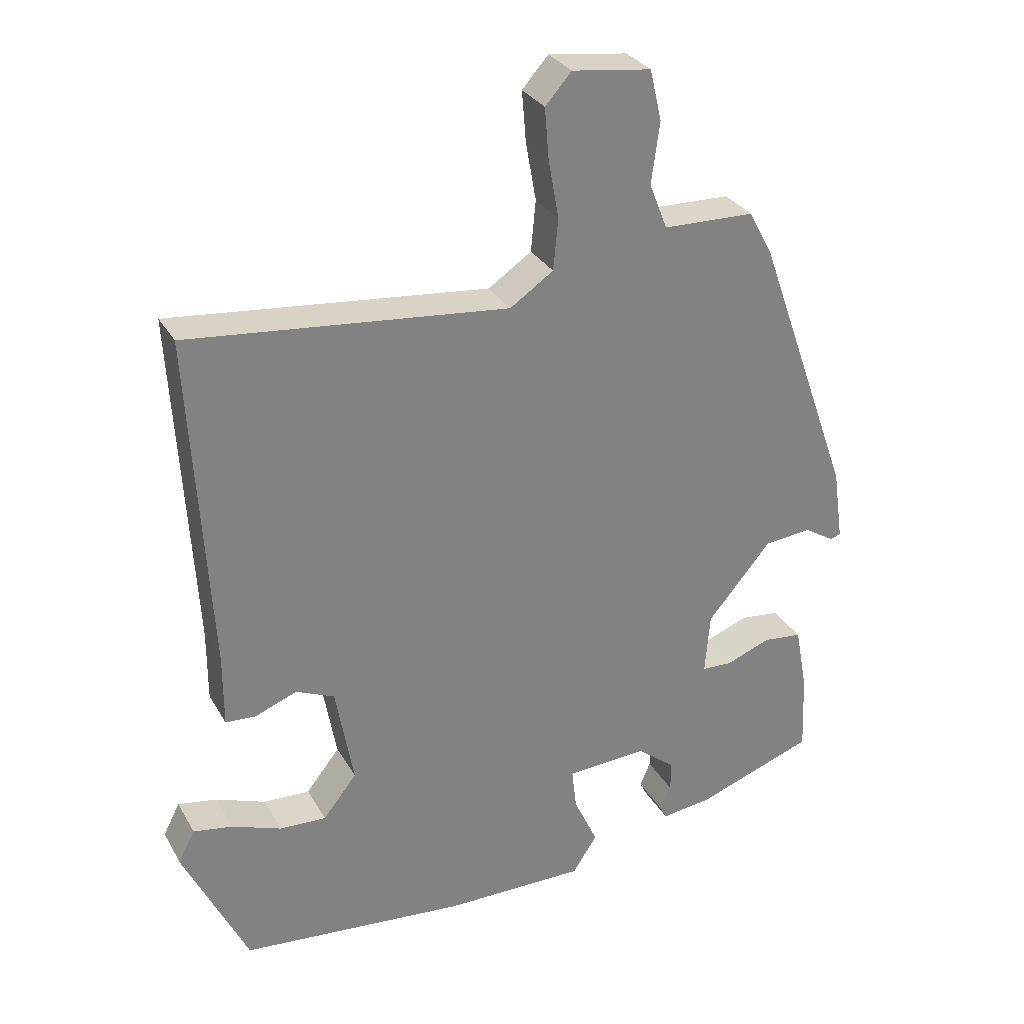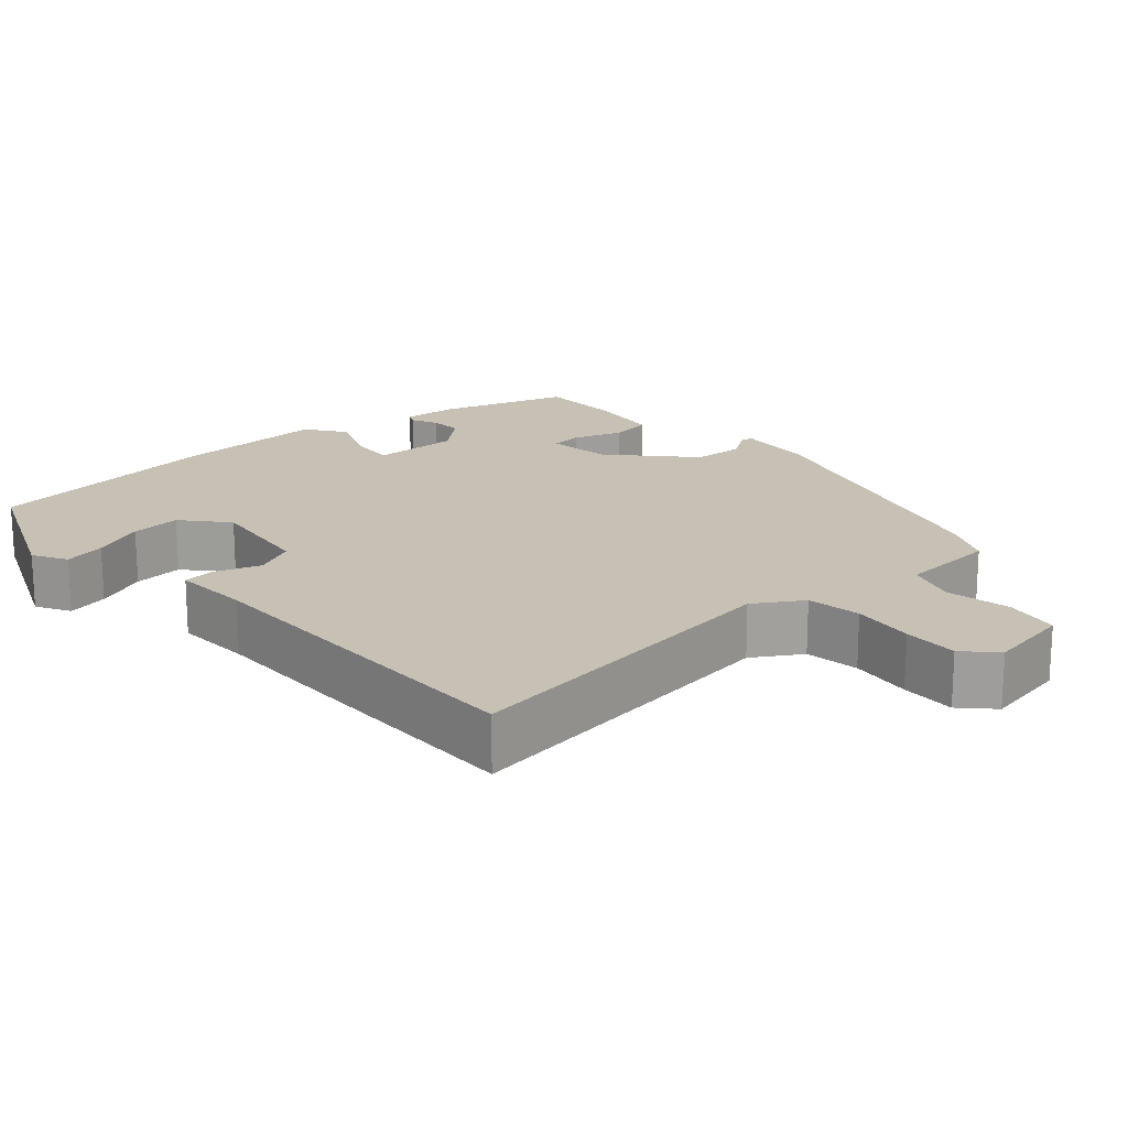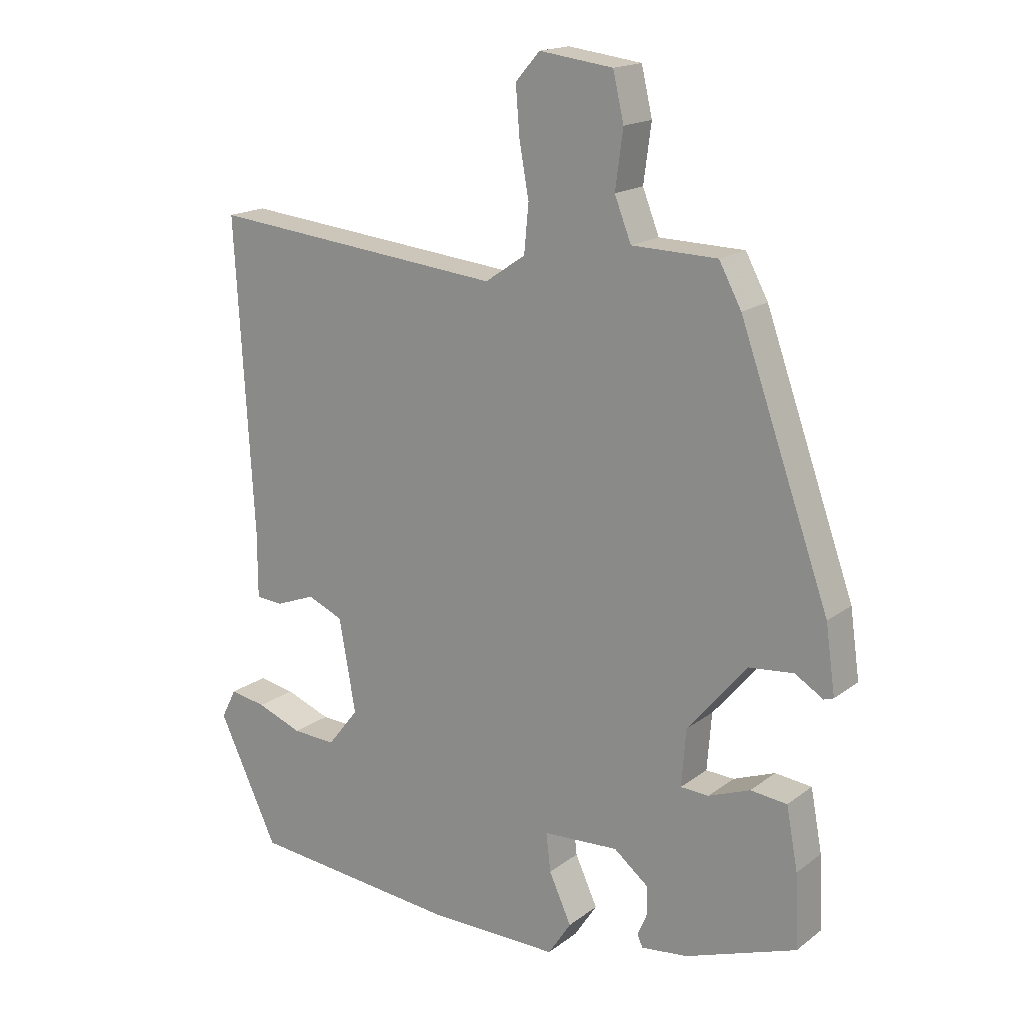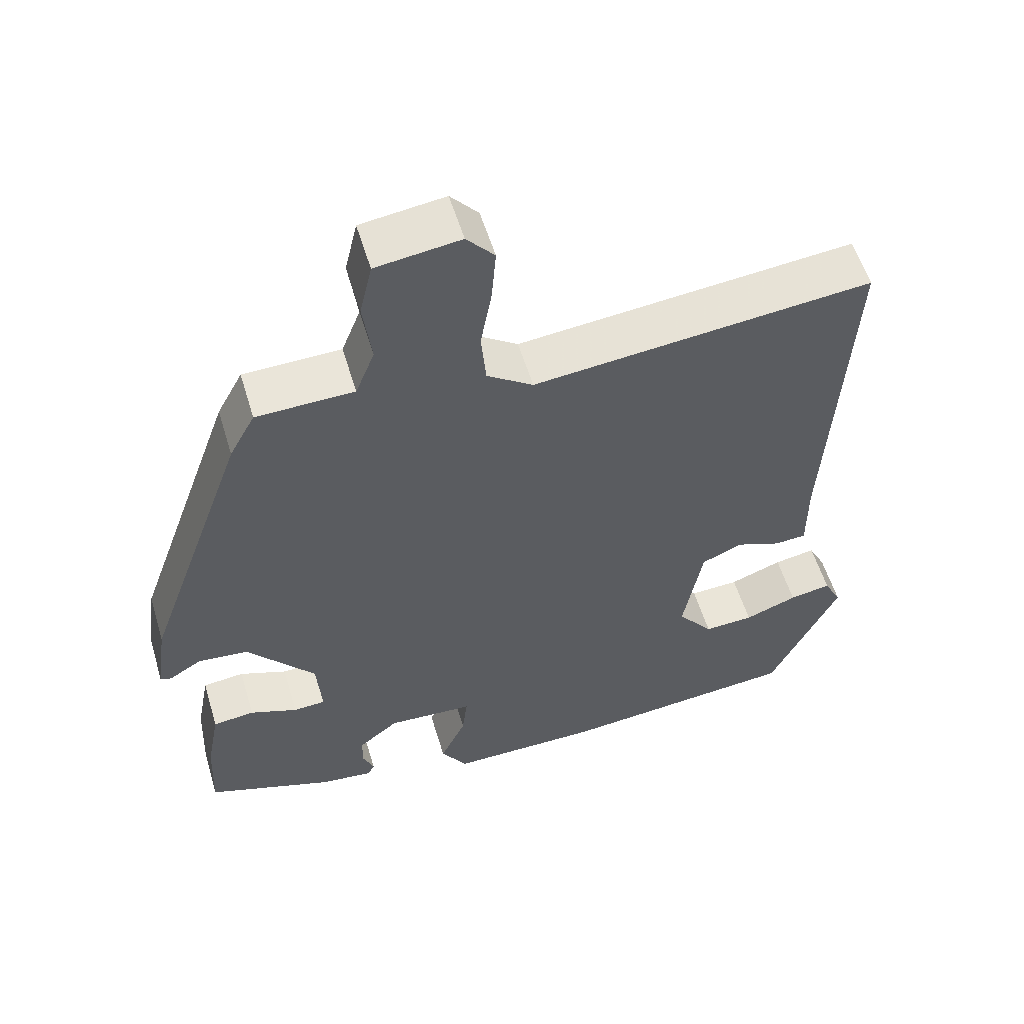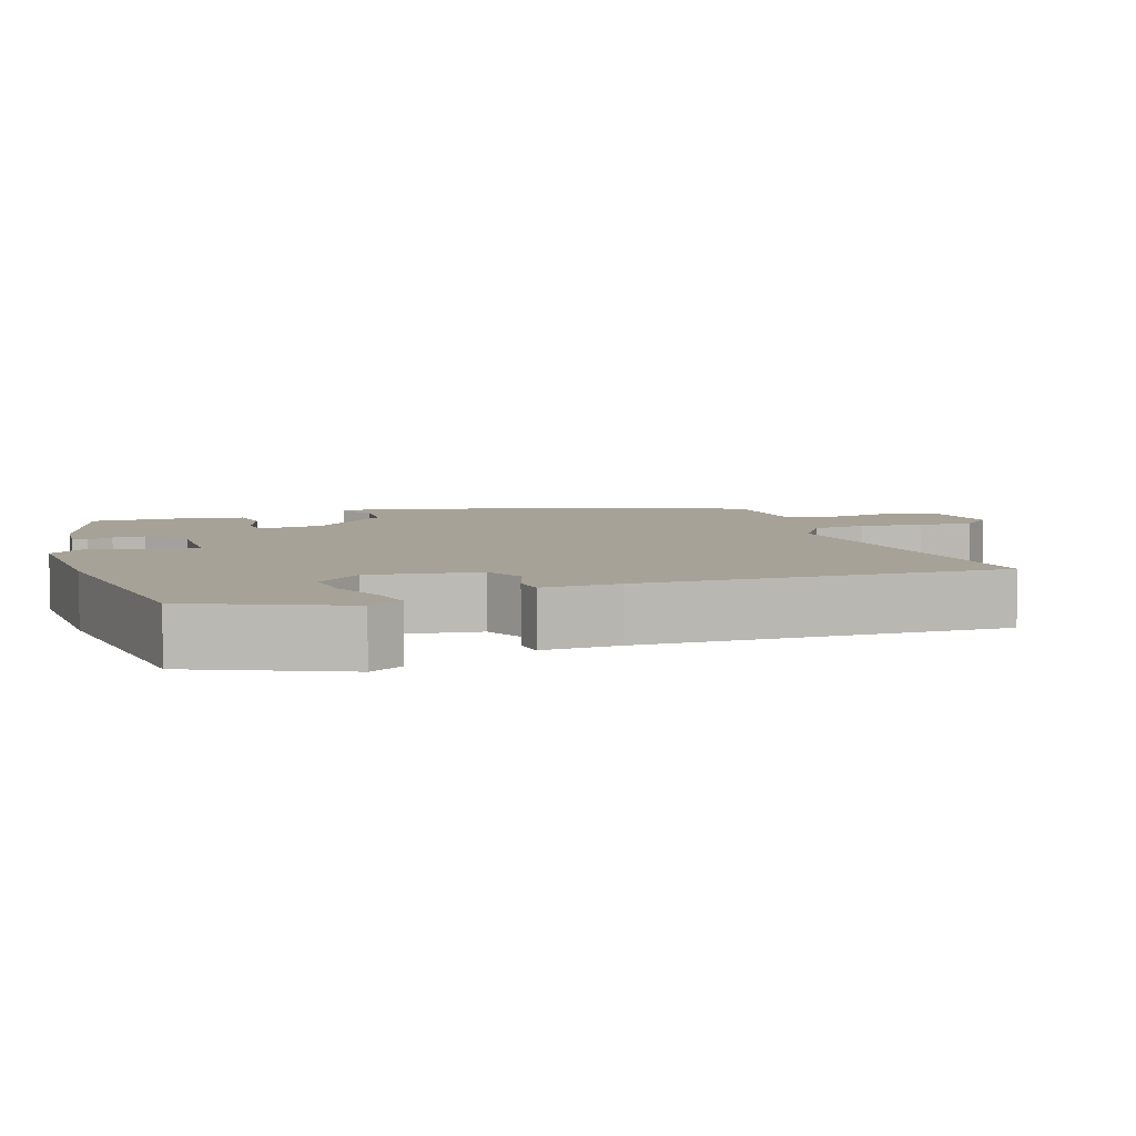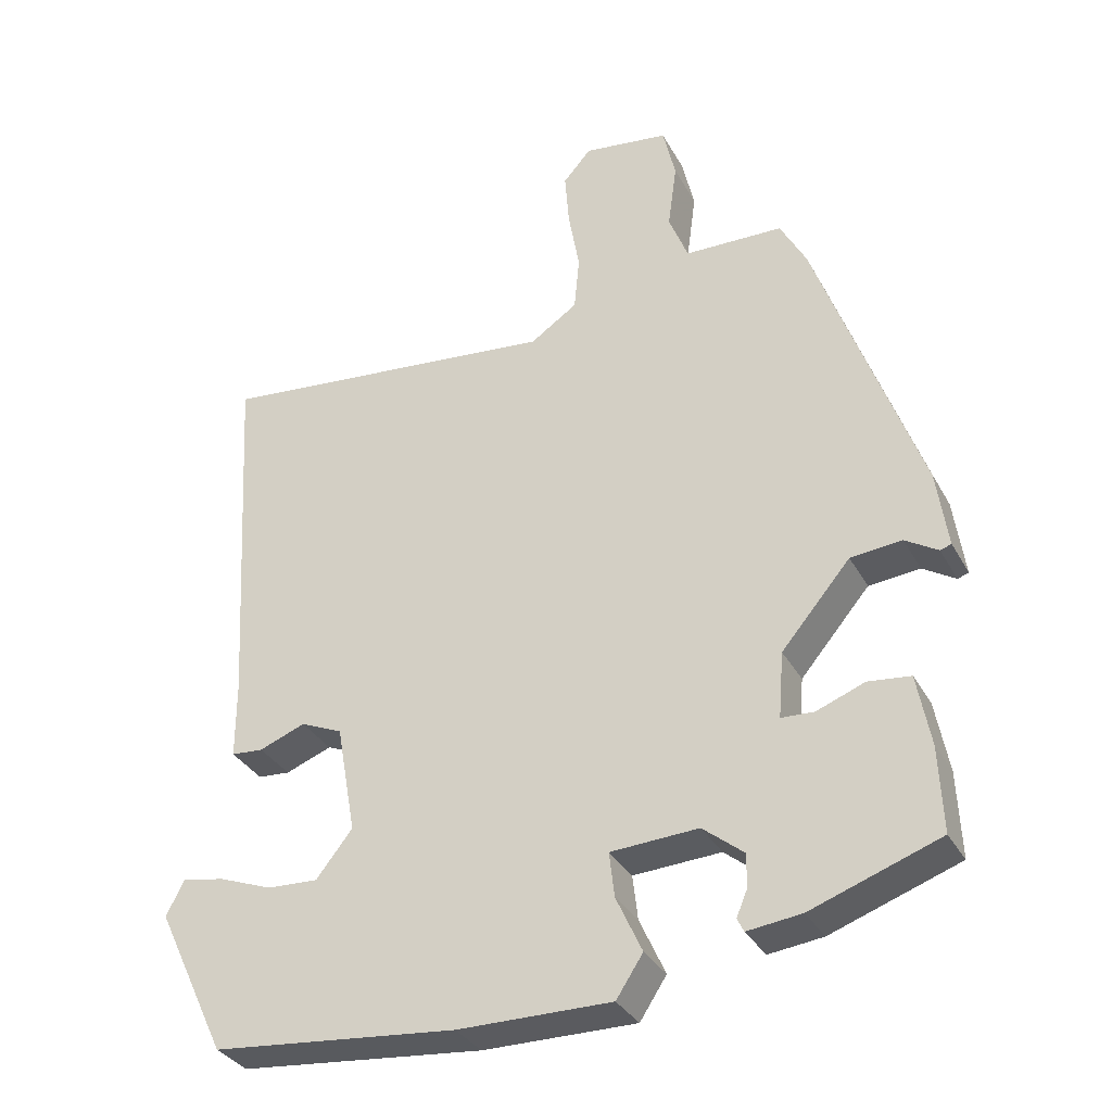
<metadata>
{"format":"obj","ext":"obj","renderer":"f3d","projection":"perspective","resolution":1024,"background":"white","views":[{"elev":30.0,"azim":-24.8,"up":"+Z"},{"elev":18.6,"azim":-44.2,"up":"+Y"},{"elev":17.2,"azim":34.9,"up":"+Z"},{"elev":56.1,"azim":163.3,"up":"+Z"},{"elev":6.5,"azim":-110.7,"up":"+Y"},{"elev":-33.1,"azim":24.9,"up":"+Z"}]}
</metadata>
<code>
v 0.37 0.07 0.46
v 0.51 0.07 0.069
v 0.525 0.07 -0.036
v 0.51 0.07 -0.041
v 0.466 0.07 -0.014
v 0.397 0.07 -0.021
v 0.304 0.07 -0.131
v 0.297 0.07 -0.22
v 0.341 0.07 -0.222
v 0.406 0.07 -0.197
v 0.463 0.07 -0.203
v 0.481 0.07 -0.299
v 0.486 0.07 -0.414
v 0.313 0.07 -0.476
v 0.24 0.07 -0.485
v 0.231 0.07 -0.467
v 0.246 0.07 -0.431
v 0.246 0.07 -0.387
v 0.191 0.07 -0.343
v 0.073 0.07 -0.35
v 0.08 0.07 -0.41
v 0.115 0.07 -0.486
v 0.079 0.07 -0.541
v -0.127 0.07 -0.54
v -0.456 0.07 -0.509
v -0.55 0.07 -0.312
v -0.526 0.07 -0.265
v -0.469 0.07 -0.275
v -0.397 0.07 -0.302
v -0.329 0.07 -0.305
v -0.28 0.07 -0.243
v -0.306 0.07 -0.097
v -0.362 0.07 -0.073
v -0.424 0.07 -0.097
v -0.467 0.07 -0.094
v -0.467 0.07 0.011
v -0.495 0.07 0.499
v -0.031 0.07 0.453
v 0.032 0.07 0.496
v 0.039 0.07 0.57
v 0.024 0.07 0.654
v 0.018 0.07 0.728
v 0.056 0.07 0.771
v 0.171 0.07 0.756
v 0.188 0.07 0.683
v 0.176 0.07 0.594
v 0.202 0.07 0.528
v 0.335 0.07 0.525
v 0.37 0 0.46
v 0.51 0 0.069
v 0.525 0 -0.036
v 0.51 0 -0.041
v 0.466 0 -0.014
v 0.397 0 -0.021
v 0.304 0 -0.131
v 0.297 0 -0.22
v 0.341 0 -0.222
v 0.406 0 -0.197
v 0.463 0 -0.203
v 0.481 0 -0.299
v 0.486 0 -0.414
v 0.313 0 -0.476
v 0.24 0 -0.485
v 0.231 0 -0.467
v 0.246 0 -0.431
v 0.246 0 -0.387
v 0.191 0 -0.343
v 0.073 0 -0.35
v 0.08 0 -0.41
v 0.115 0 -0.486
v 0.079 0 -0.541
v -0.127 0 -0.54
v -0.456 0 -0.509
v -0.55 0 -0.312
v -0.526 0 -0.265
v -0.469 0 -0.275
v -0.397 0 -0.302
v -0.329 0 -0.305
v -0.28 0 -0.243
v -0.306 0 -0.097
v -0.362 0 -0.073
v -0.424 0 -0.097
v -0.467 0 -0.094
v -0.467 0 0.011
v -0.495 0 0.499
v -0.031 0 0.453
v 0.032 0 0.496
v 0.039 0 0.57
v 0.024 0 0.654
v 0.018 0 0.728
v 0.056 0 0.771
v 0.171 0 0.756
v 0.188 0 0.683
v 0.176 0 0.594
v 0.202 0 0.528
v 0.335 0 0.525
f 47 48 1 2
f 43 44 45 46
f 43 46 47
f 40 41 42 43
f 40 43 47
f 39 40 47 2
f 36 37 38
f 33 34 35 36
f 32 33 36 38
f 31 32 38 39
f 26 27 28 29
f 26 29 30
f 25 26 30
f 24 25 30 31
f 21 22 23 24
f 20 21 24 31
f 14 15 16 17
f 14 17 18
f 13 14 18
f 12 13 18 19
f 9 10 11 12
f 8 9 12 19
f 2 3 4 5
f 2 5 6
f 39 2 6
f 31 39 6 7
f 19 20 31
f 7 8 19 31
f 50 49 96 95
f 94 93 92 91
f 95 94 91
f 91 90 89 88
f 95 91 88
f 50 95 88 87
f 86 85 84
f 84 83 82 81
f 86 84 81 80
f 87 86 80 79
f 77 76 75 74
f 78 77 74
f 78 74 73
f 79 78 73 72
f 72 71 70 69
f 79 72 69 68
f 65 64 63 62
f 66 65 62
f 66 62 61
f 67 66 61 60
f 60 59 58 57
f 67 60 57 56
f 53 52 51 50
f 54 53 50
f 54 50 87
f 55 54 87 79
f 79 68 67
f 79 67 56 55
f 1 49 50 2
f 2 50 51 3
f 3 51 52 4
f 4 52 53 5
f 5 53 54 6
f 6 54 55 7
f 7 55 56 8
f 8 56 57 9
f 9 57 58 10
f 10 58 59 11
f 11 59 60 12
f 12 60 61 13
f 13 61 62 14
f 14 62 63 15
f 15 63 64 16
f 16 64 65 17
f 17 65 66 18
f 18 66 67 19
f 19 67 68 20
f 20 68 69 21
f 21 69 70 22
f 22 70 71 23
f 23 71 72 24
f 24 72 73 25
f 25 73 74 26
f 26 74 75 27
f 27 75 76 28
f 28 76 77 29
f 29 77 78 30
f 30 78 79 31
f 31 79 80 32
f 32 80 81 33
f 33 81 82 34
f 34 82 83 35
f 35 83 84 36
f 36 84 85 37
f 37 85 86 38
f 38 86 87 39
f 39 87 88 40
f 40 88 89 41
f 41 89 90 42
f 42 90 91 43
f 43 91 92 44
f 44 92 93 45
f 45 93 94 46
f 46 94 95 47
f 47 95 96 48
f 48 96 49 1

</code>
